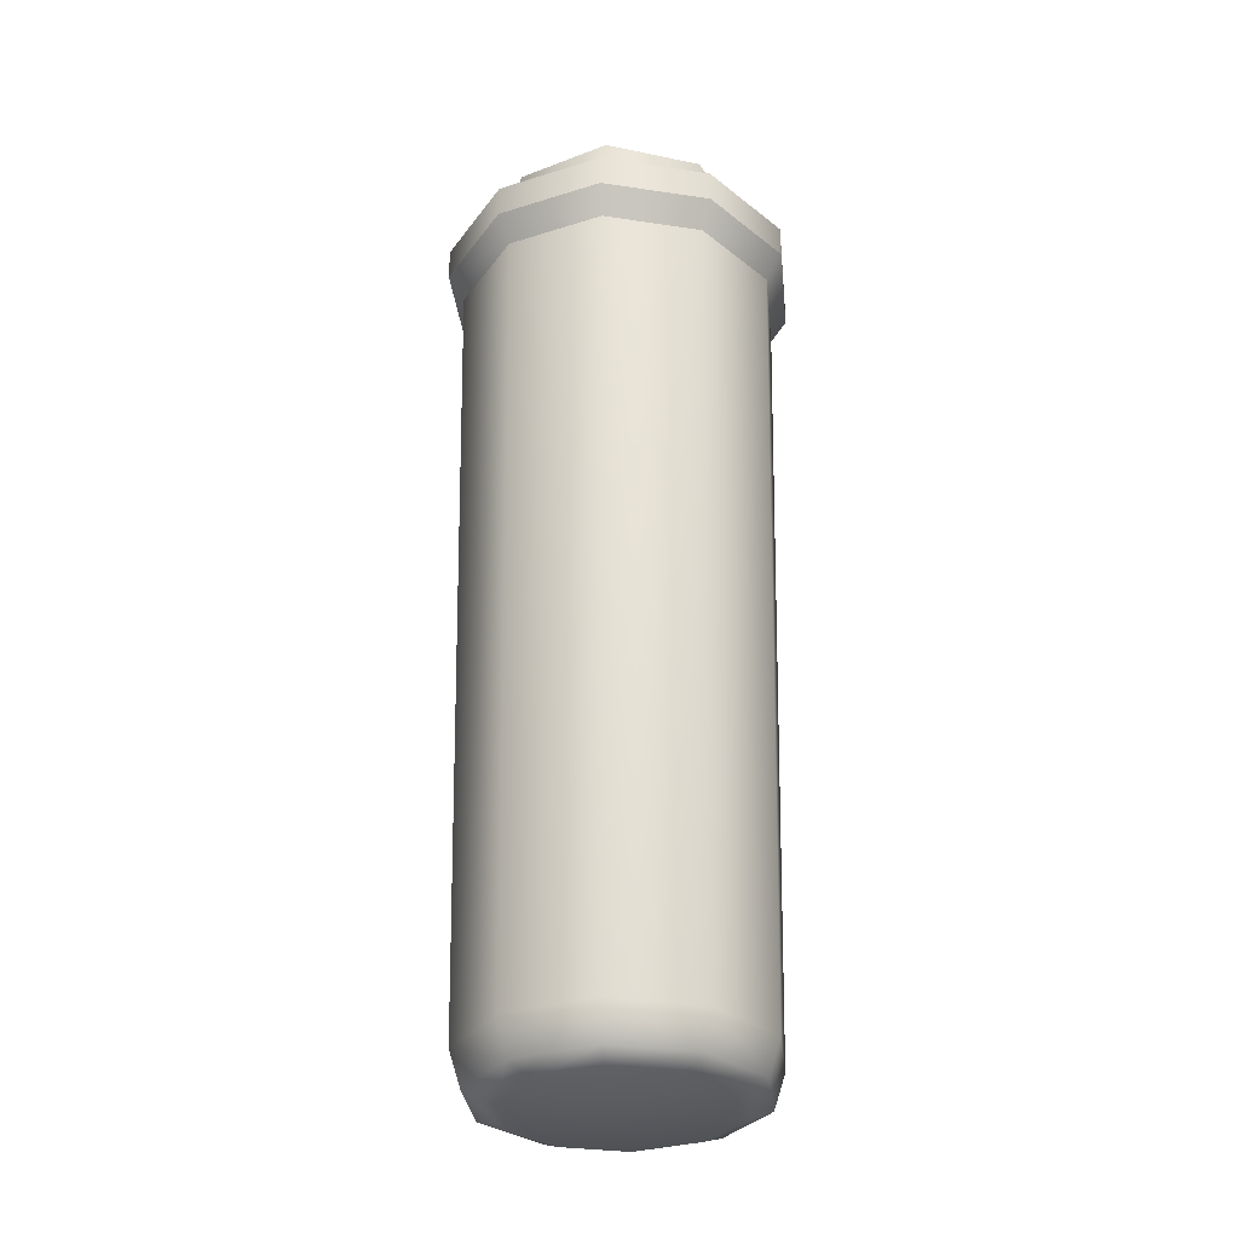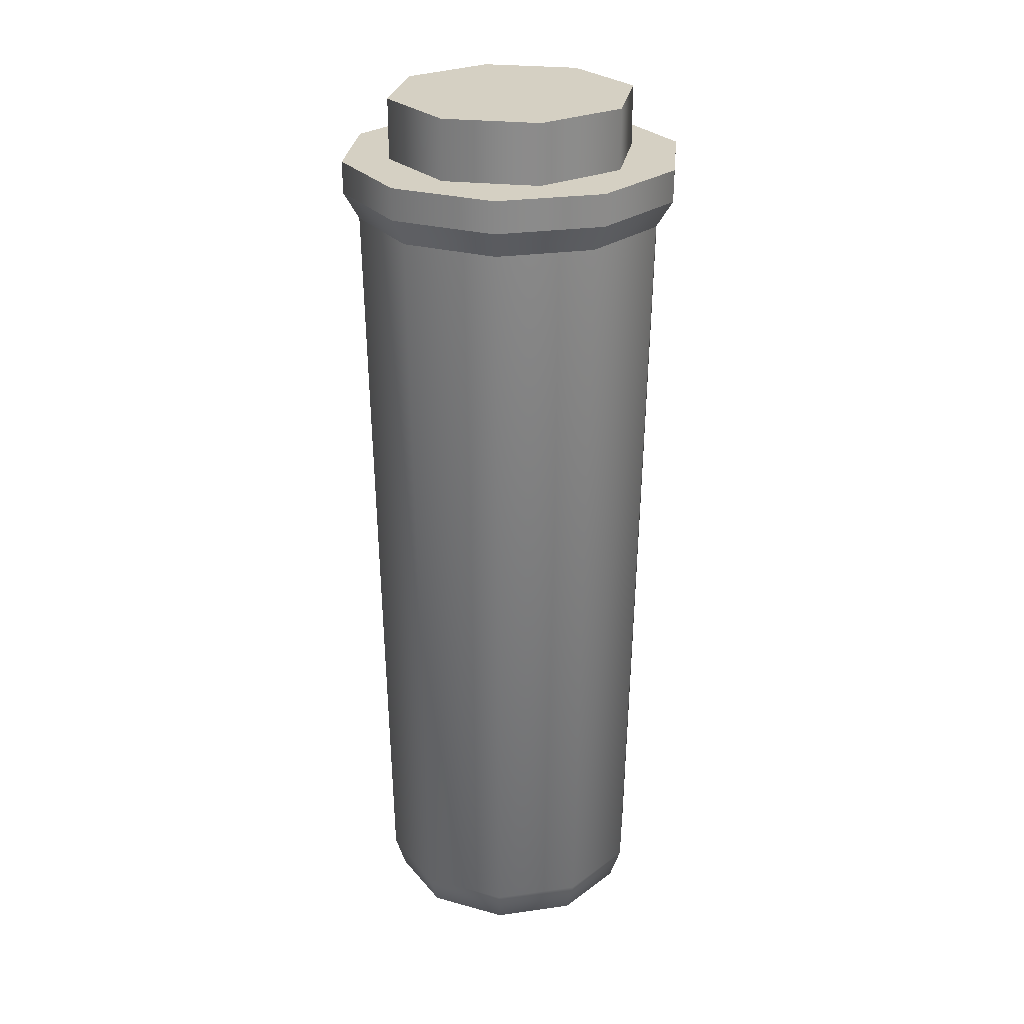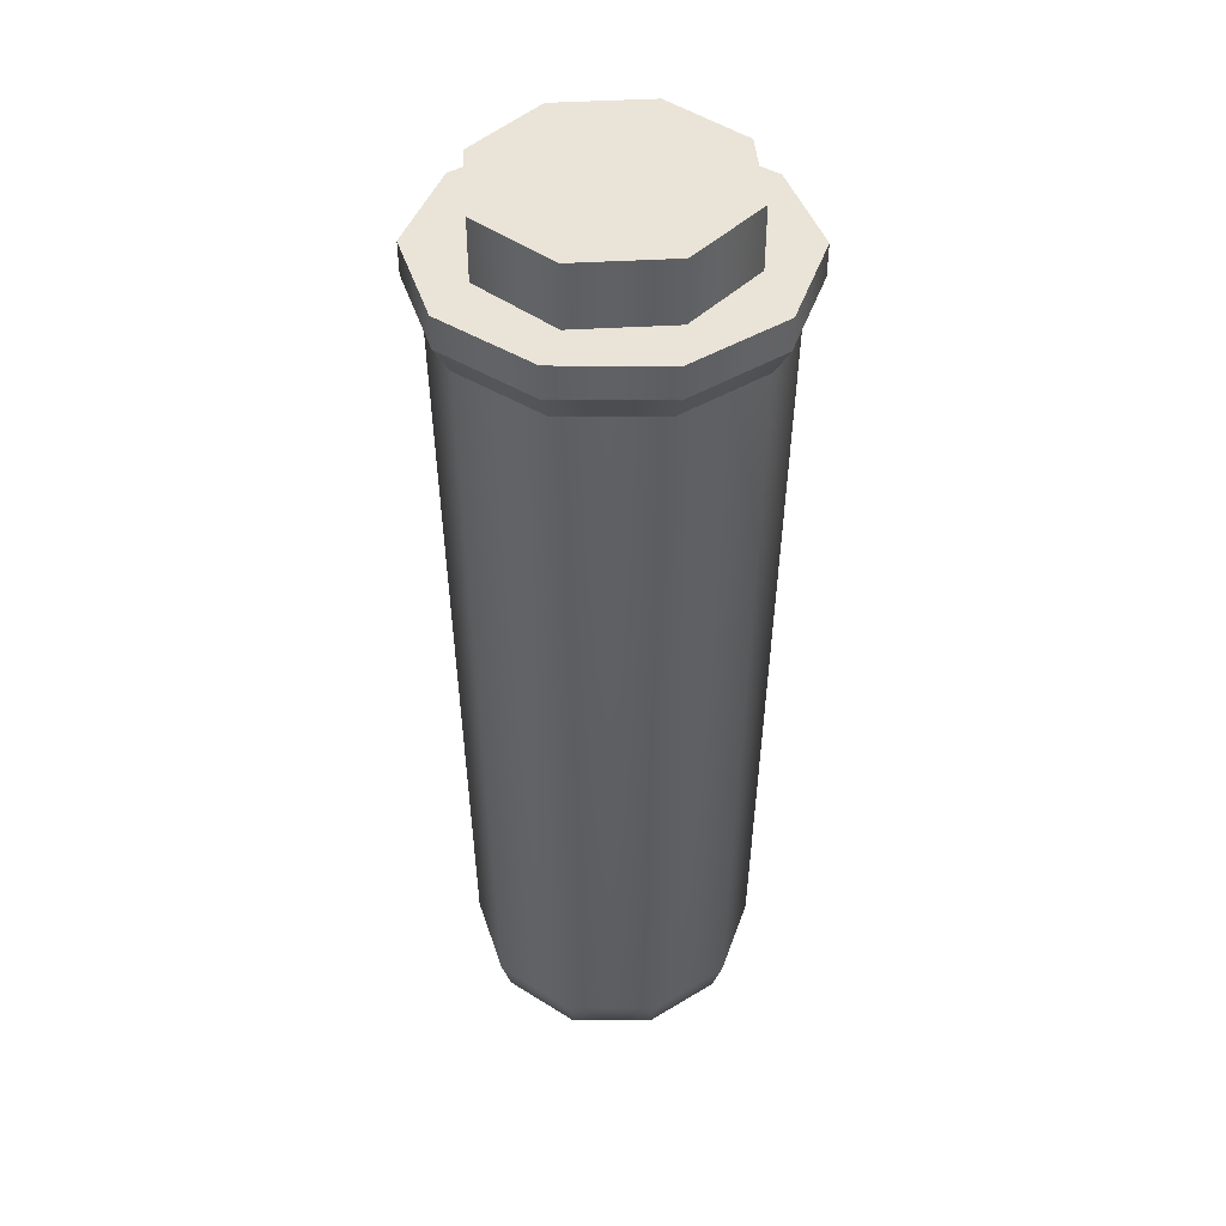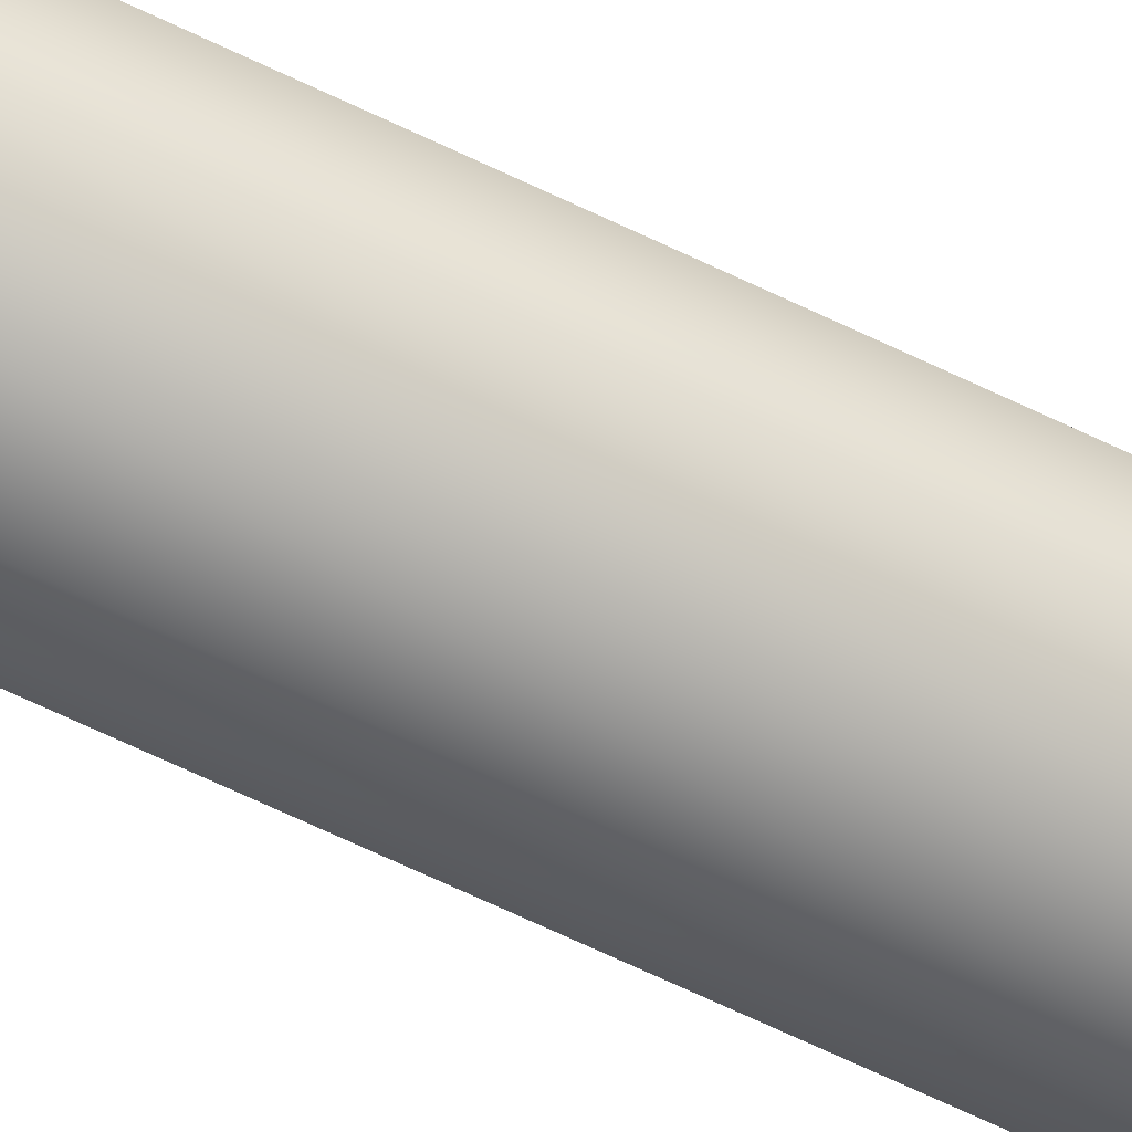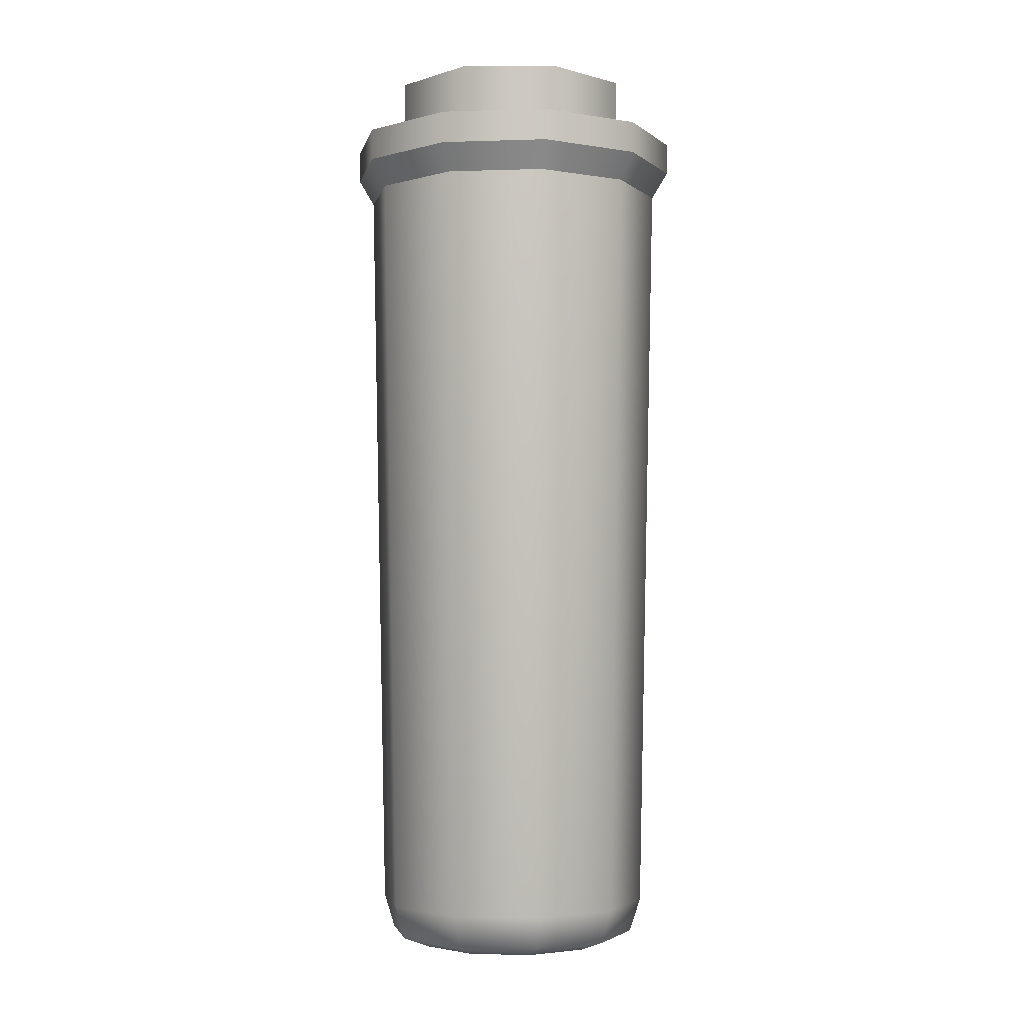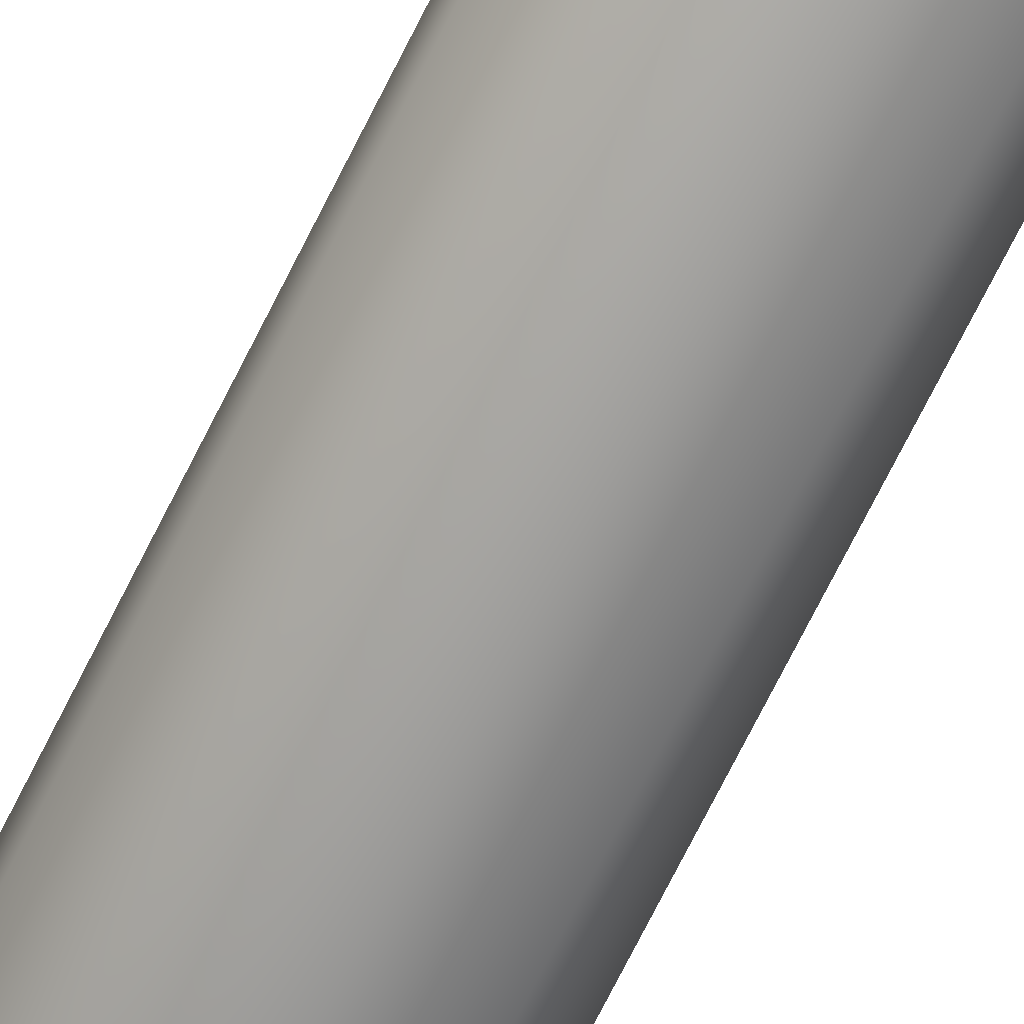
<metadata>
{"format":"obj","ext":"obj","renderer":"f3d","projection":"perspective","resolution":1024,"background":"white","views":[{"elev":-31.2,"azim":-174.0,"up":"+Y"},{"elev":26.4,"azim":-102.6,"up":"+Y"},{"elev":43.2,"azim":-161.5,"up":"+Y"},{"elev":-49.0,"azim":59.5,"up":"+Z"},{"elev":-2.9,"azim":-155.6,"up":"+Y"},{"elev":-65.2,"azim":-25.5,"up":"+Z"}]}
</metadata>
<code>
g muzzle_ar15_surefire_sf4p_fh556rc_flash_hider_556x45_LOD1
v -1.111e-05 -0.008552 -0.0113
v 0.006589 -0.008553 -0.009151
v 0.007268 -0.006604 -0.01003
v -1.111e-05 -0.006604 -0.0124
v 0.01177 -0.006604 -0.003839
v 0.01067 -0.008554 -0.003536
v 0.01177 -0.006604 0.003815
v 0.01067 -0.008555 0.003404
v 0.007268 -0.006604 0.01001
v 0.006589 -0.008556 0.009018
v -1.11e-05 -0.004322 -0.0124
v -1.111e-05 -0.006604 -0.0124
v 0.007268 -0.006604 -0.01003
v 0.007272 -0.004322 -0.01003
v 0.007268 -0.006604 -0.01003
v 0.01177 -0.006604 -0.003839
v 0.01177 -0.004322 -0.003834
v 0.007272 -0.004322 -0.01003
v 0.01177 -0.006604 -0.003839
v 0.01177 -0.004322 0.003824
v 0.01177 -0.006604 0.003815
v 0.01177 -0.004322 0.003824
v 0.01177 -0.006604 0.003815
v 0.007268 -0.006604 0.01001
v 0.007272 -0.004322 0.01002
v 0.007268 -0.006604 0.01001
v -1.111e-05 -0.006604 0.01237
v -1.111e-05 -0.004322 0.01239
v 0.007272 -0.004322 0.01002
v 0.007268 -0.006604 0.01001
v 0.006589 -0.008556 0.009018
v -1.111e-05 -0.008557 0.01116
v -1.111e-05 -0.006604 0.01237
v -0.00729 -0.006604 0.01001
v -0.006611 -0.008556 0.009018
v -0.006611 -0.008553 -0.009151
v -1.111e-05 -0.008552 -0.0113
v -1.111e-05 -0.006604 -0.0124
v -0.00729 -0.006604 -0.01003
v -0.01179 -0.006604 -0.003839
v -0.01069 -0.008554 -0.003536
v -0.01069 -0.008555 0.003404
v -0.01179 -0.006604 0.003815
v -0.00729 -0.006604 0.01001
v -0.006611 -0.008556 0.009018
v -0.00729 -0.006604 -0.01003
v -1.111e-05 -0.006604 -0.0124
v -1.11e-05 -0.004322 -0.0124
v -0.007294 -0.004322 -0.01003
v -0.01179 -0.006604 -0.003839
v -0.00729 -0.006604 -0.01003
v -0.007294 -0.004322 -0.01003
v -0.01179 -0.004322 -0.003834
v -0.01179 -0.006604 0.003815
v -0.01179 -0.006604 -0.003839
v -0.01179 -0.004322 -0.003834
v -0.01179 -0.004322 0.003824
v -0.00729 -0.006604 0.01001
v -0.01179 -0.006604 0.003815
v -0.01179 -0.004322 0.003824
v -0.007294 -0.004322 0.01002
v -1.111e-05 -0.004322 0.01239
v -1.111e-05 -0.006604 0.01237
v -0.00729 -0.006604 0.01001
v -0.007294 -0.004322 0.01002
v -1.111e-05 -0.008552 -0.0113
v -1.111e-05 -0.06371 -0.01019
v 0.005912 -0.06371 -0.008264
v 0.006589 -0.008553 -0.009151
v 0.009573 -0.06371 -0.003225
v 0.01067 -0.008554 -0.003536
v 0.009573 -0.06371 0.003003
v 0.01067 -0.008555 0.003404
v 0.005912 -0.06371 0.008042
v 0.006589 -0.008556 0.009018
v -0.006611 -0.008553 -0.009151
v -0.005934 -0.06371 -0.008264
v -1.111e-05 -0.06371 -0.01019
v -1.111e-05 -0.008552 -0.0113
v -0.01069 -0.008554 -0.003536
v -0.009595 -0.06371 -0.003225
v -0.01069 -0.008555 0.003404
v -0.009595 -0.06371 0.003003
v -0.006611 -0.008556 0.009018
v -0.005934 -0.06371 0.008042
v -1.111e-05 -0.008557 0.01116
v -1.111e-05 -0.06371 0.009966
v -0.005934 -0.06371 0.008042
v -0.006611 -0.008556 0.009018
v 0.006589 -0.008556 0.009018
v 0.005912 -0.06371 0.008042
v 0.005912 -0.06371 -0.008264
v -1.111e-05 -0.06371 -0.01019
v -1.111e-05 -0.06614 -0.009437
v 0.005453 -0.06614 -0.007662
v 0.009573 -0.06371 -0.003225
v 0.005912 -0.06371 -0.008264
v 0.005453 -0.06614 -0.007662
v 0.00883 -0.06614 -0.003014
v 0.009573 -0.06371 0.003003
v 0.009573 -0.06371 -0.003225
v 0.00883 -0.06614 -0.003014
v 0.00883 -0.06614 0.002731
v 0.004249 -0.0669 0.005642
v 0.005453 -0.06614 0.007379
v 0.006881 -0.0669 0.002019
v 0.006881 -0.0669 0.002019
v -1.111e-05 -0.06689 -0.007468
v 0.006881 -0.0669 -0.00246
v 0.004249 -0.0669 -0.006084
v -0.006903 -0.0669 -0.00246
v -0.004271 -0.0669 -0.006084
v -0.006903 -0.0669 0.002019
v -0.004271 -0.0669 0.005642
v 0.005453 -0.06614 -0.007662
v -1.111e-05 -0.06614 -0.009437
v -1.111e-05 -0.06689 -0.007468
v -1.111e-05 -0.06371 -0.01019
v -0.005475 -0.06614 -0.007662
v -0.005934 -0.06371 -0.008264
v 0.00883 -0.06614 -0.003014
v 0.005453 -0.06614 -0.007662
v 0.004249 -0.0669 -0.006084
v -1.111e-05 -0.06614 -0.009437
v -0.005475 -0.06614 -0.007662
v -0.004271 -0.0669 -0.006084
v -0.005475 -0.06614 -0.007662
v -0.008852 -0.06614 -0.003014
v -0.006903 -0.0669 -0.00246
v 0.005912 -0.06371 0.008042
v 0.009573 -0.06371 0.003003
v 0.00883 -0.06614 0.002731
v 0.005453 -0.06614 0.007379
v -0.005934 -0.06371 -0.008264
v -0.009595 -0.06371 -0.003225
v -0.008852 -0.06614 -0.003014
v -0.005475 -0.06614 -0.007662
v -0.009595 -0.06371 -0.003225
v -0.009595 -0.06371 0.003003
v -0.008852 -0.06614 0.002731
v -0.008852 -0.06614 -0.003014
v -0.009595 -0.06371 0.003003
v -0.005934 -0.06371 0.008042
v -0.005475 -0.06614 0.007379
v -0.008852 -0.06614 0.002731
v -0.008852 -0.06614 -0.003014
v -0.006903 -0.0669 0.002019
v -0.005934 -0.06371 0.008042
v -1.111e-05 -0.06371 0.009966
v -1.111e-05 -0.06614 0.009155
v -0.005475 -0.06614 0.007379
v -1.111e-05 -0.06371 0.009966
v 0.005912 -0.06371 0.008042
v 0.005453 -0.06614 0.007379
v -1.111e-05 -0.06614 0.009155
v -0.004271 -0.0669 0.005642
v -0.005475 -0.06614 0.007379
v -1.111e-05 -0.0669 0.007026
v -1.111e-05 -0.0669 0.007026
v -1.111e-05 -0.06689 -0.007468
v 0.004249 -0.0669 0.005642
v -1.111e-05 -0.06614 0.009155
v 0.005453 -0.06614 0.007379
v 0.004249 -0.0669 0.005642
v 0.00883 -0.06614 0.002731
v 0.00883 -0.06614 -0.003014
v 0.006881 -0.0669 -0.00246
v -0.008852 -0.06614 0.002731
v -0.005475 -0.06614 0.007379
v -0.004271 -0.0669 0.005642
v 0.007272 -0.004322 0.01002
v 0.006342 -0.004322 0.006341
v 0.01177 -0.004322 0.003824
v 0.008973 -0.004322 -1.205e-05
v 0.01177 -0.004322 -0.003834
v 0.006342 -0.004322 -0.006365
v 0.007272 -0.004322 -0.01003
v -1.11e-05 -0.004322 -0.008997
v -1.11e-05 -0.004322 -0.0124
v -0.007294 -0.004322 -0.01003
v -1.111e-05 -0.004322 0.008972
v -1.111e-05 -0.004322 0.01239
v -0.006364 -0.004322 -0.006365
v -0.01179 -0.004322 -0.003834
v -0.008996 -0.004322 -1.205e-05
v -0.01179 -0.004322 0.003824
v -0.006364 -0.004322 0.006341
v -0.007294 -0.004322 0.01002
v -1.111e-05 -0.004322 0.008972
v -1.111e-05 -0.004322 0.01239
v 0.006342 -0.004322 -0.006365
v 0.006342 -5.484e-08 -0.006365
v -1.11e-05 -5.484e-08 -0.008997
v -1.11e-05 -0.004322 -0.008997
v 0.008973 -0.004322 -1.205e-05
v 0.008973 -5.007e-08 -1.205e-05
v 0.006342 -0.004322 0.006341
v 0.006342 -4.53e-08 0.006341
v -1.111e-05 -0.004322 0.008972
v -1.111e-05 -4.53e-08 0.008972
v -1.11e-05 -0.004322 -0.008997
v -1.11e-05 -5.484e-08 -0.008997
v -0.006364 -5.484e-08 -0.006365
v -0.006364 -0.004322 -0.006365
v -0.008996 -5.007e-08 -1.205e-05
v -0.008996 -0.004322 -1.205e-05
v -0.006364 -4.53e-08 0.006341
v -0.006364 -0.004322 0.006341
v -1.111e-05 -4.53e-08 0.008972
v -1.111e-05 -0.004322 0.008972
v -1.111e-05 -4.53e-08 0.008972
v -0.006364 -4.53e-08 0.006341
v -1.11e-05 -5.484e-08 -0.008997
v -0.008996 -5.007e-08 -1.205e-05
v -0.006364 -5.484e-08 -0.006365
v 0.006342 -4.53e-08 0.006341
v 0.008973 -5.007e-08 -1.205e-05
v 0.006342 -5.484e-08 -0.006365
g muzzle_ar15_surefire_sf4p_fh556rc_flash_hider_556x45_LOD1_0
f 3 2 1
f 4 3 1
f 3 5 2
f 5 6 2
f 5 7 6
f 7 8 6
f 7 9 8
f 9 10 8
f 13 12 11
f 14 13 11
f 17 16 15
f 18 17 15
f 17 20 19
f 20 21 19
f 24 23 22
f 25 24 22
f 28 27 26
f 29 28 26
f 32 31 30
f 33 32 30
f 32 33 34
f 35 32 34
f 38 37 36
f 39 38 36
f 40 39 36
f 41 40 36
f 40 41 42
f 43 40 42
f 44 43 42
f 45 44 42
f 48 47 46
f 49 48 46
f 52 51 50
f 53 52 50
f 56 55 54
f 57 56 54
f 60 59 58
f 61 60 58
f 64 63 62
f 65 64 62
f 68 67 66
f 69 68 66
f 70 68 69
f 71 70 69
f 72 70 71
f 73 72 71
f 74 72 73
f 75 74 73
f 78 77 76
f 79 78 76
f 76 77 80
f 77 81 80
f 80 81 82
f 81 83 82
f 82 83 84
f 83 85 84
f 88 87 86
f 89 88 86
f 86 87 90
f 87 91 90
f 94 93 92
f 95 94 92
f 98 97 96
f 99 98 96
f 102 101 100
f 103 102 100
f 103 105 104
f 106 103 104
f 104 108 107
f 107 108 109
f 109 108 110
f 112 108 111
f 111 108 113
f 113 108 114
f 116 115 110
f 117 116 110
f 116 119 118
f 119 120 118
f 122 121 109
f 123 122 109
f 125 124 108
f 126 125 108
f 128 127 112
f 129 128 112
f 132 131 130
f 133 132 130
f 136 135 134
f 137 136 134
f 140 139 138
f 141 140 138
f 144 143 142
f 145 144 142
f 145 146 111
f 147 145 111
f 150 149 148
f 151 150 148
f 154 153 152
f 155 154 152
f 155 157 156
f 158 155 156
f 156 160 159
f 159 160 161
f 163 162 159
f 164 163 159
f 166 165 107
f 167 166 107
f 169 168 113
f 170 169 113
f 173 172 171
f 174 172 173
f 175 174 173
f 176 174 175
f 177 176 175
f 178 176 177
f 179 178 177
f 180 178 179
f 172 181 171
f 171 181 182
f 183 178 180
f 184 183 180
f 185 183 184
f 186 185 184
f 187 185 186
f 188 187 186
f 189 187 188
f 190 189 188
f 193 192 191
f 194 193 191
f 191 192 195
f 192 196 195
f 195 196 197
f 196 198 197
f 197 198 199
f 198 200 199
f 203 202 201
f 204 203 201
f 205 203 204
f 206 205 204
f 207 205 206
f 208 207 206
f 209 207 208
f 210 209 208
f 213 212 211
f 214 212 213
f 215 214 213
f 216 213 211
f 217 213 216
f 218 213 217

</code>
